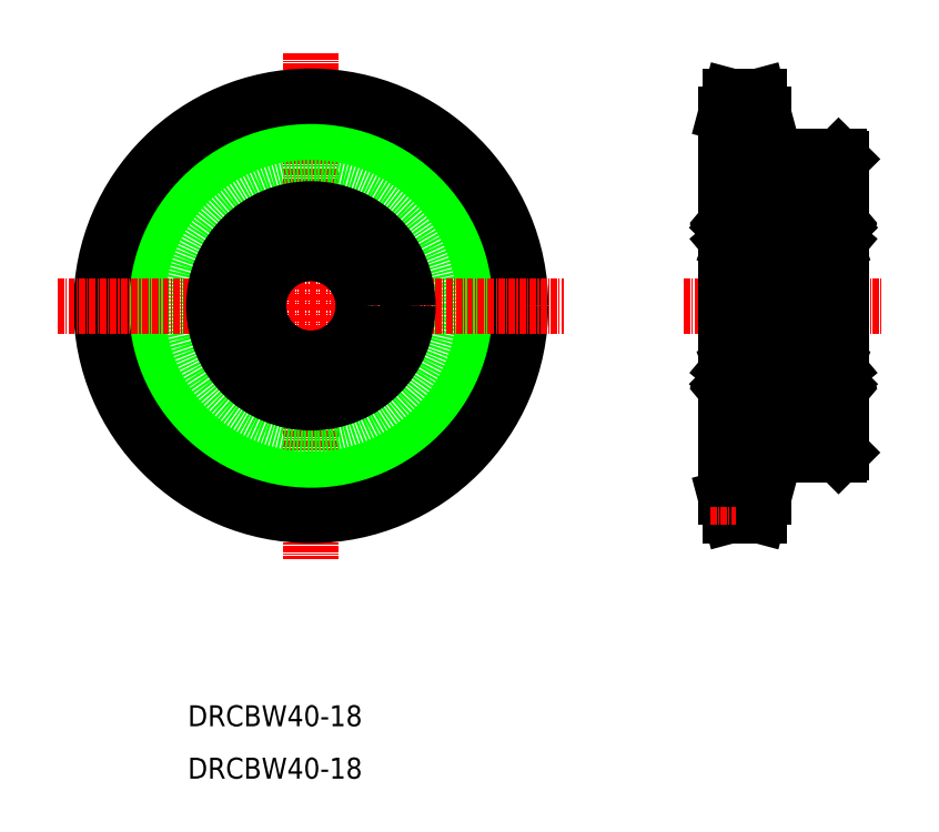
<metadata>
{"format":"dxf","ext":"dxf","renderer":"ezdxf+matplotlib","layout":"modelspace","background":"white","min_lineweight":24,"dpi":150}
</metadata>
<code>
0
SECTION
2
ENTITIES
0
LINE
8
CENTER
10
48.26
20
138.5
30
0
11
48.26
21
41.96
31
0
0
CIRCLE
8
CENTER
10
48.26
20
90.22
30
0
40
36.57
0
CIRCLE
8
0
10
48.26
20
90.22
30
0
40
33.14
0
CIRCLE
8
0
10
48.26
20
90.22
30
0
40
40
0
CIRCLE
8
0
10
48.26
20
90.22
30
0
40
28.5
0
LINE
8
CENTER
10
7.991e-06
20
90.22
30
0
11
96.52
21
90.22
31
0
0
LINE
8
0
10
48.26
20
111
30
0
11
48.26
21
111
31
0
0
LINE
8
0
10
127.4
20
126.8
30
0
11
127.4
21
53.65
31
0
0
LINE
8
0
10
149.4
20
118.2
30
0
11
149.4
21
62.22
31
0
0
LINE
8
0
10
134.6
20
53.65
30
0
11
133.7
21
50.22
31
0
0
LINE
8
0
10
128.3
20
50.22
30
0
11
127.4
21
53.65
31
0
0
LINE
8
0
10
128.3
20
50.22
30
0
11
133.7
21
50.22
31
0
0
LINE
8
CENTER
10
119.4
20
90.22
30
0
11
157.4
21
90.22
31
0
0
LINE
8
0
10
134.6
20
61.72
30
0
11
148.9
21
61.72
31
0
0
LINE
8
CENTER
10
124.4
20
53.65
30
0
11
137.6
21
53.65
31
0
0
LINE
8
0
10
127.4
20
57.08
30
0
11
134.6
21
57.08
31
0
0
LINE
8
0
10
134.6
20
61.72
30
0
11
134.6
21
53.65
31
0
0
LINE
8
0
10
148.9
20
61.72
30
0
11
149.4
21
62.22
31
0
0
LINE
8
0
10
134.6
20
118.7
30
0
11
148.9
21
118.7
31
0
0
LINE
8
0
10
134.6
20
126.8
30
0
11
134.6
21
118.7
31
0
0
LINE
8
CENTER
10
124.4
20
126.8
30
0
11
138.9
21
126.8
31
0
0
LINE
8
0
10
133.7
20
130.2
30
0
11
134.6
21
126.8
31
0
0
LINE
8
0
10
127.4
20
123.4
30
0
11
134.6
21
123.4
31
0
0
LINE
8
0
10
127.4
20
126.8
30
0
11
128.3
21
130.2
31
0
0
LINE
8
0
10
128.3
20
130.2
30
0
11
133.7
21
130.2
31
0
0
LINE
8
0
10
148.9
20
118.7
30
0
11
149.4
21
118.2
31
0
0
LINE
8
0
10
136.4
20
73.22
30
0
11
140.4
21
73.22
31
0
0
LINE
8
0
10
136.4
20
107.2
30
0
11
140.4
21
107.2
31
0
0
CIRCLE
8
0
10
131.9
20
75.97
30
0
40
2.381
0
CIRCLE
8
0
10
131.9
20
104.5
30
0
40
2.381
0
LINE
8
0
10
127.7
20
100.2
30
0
11
136.1
21
100.2
31
0
0
LINE
8
0
10
127.7
20
108.7
30
0
11
136.1
21
108.7
31
0
0
LINE
8
0
10
127.4
20
108.4
30
0
11
127.4
21
72.02
31
0
0
LINE
8
0
10
127.8
20
75.29
30
0
11
127.8
21
77.67
31
0
0
LINE
8
0
10
128
20
75.37
30
0
11
128
21
77.67
31
0
0
LINE
8
0
10
128.7
20
73.64
30
0
11
128.8
21
74.38
31
0
0
ARC
8
0
10
128.4
20
73.67
30
0
40
0.3
50
220
51
355
0
LINE
8
0
10
128.8
20
74.62
30
0
11
128
21
75.37
31
0
0
LINE
8
0
10
128.6
20
74.54
30
0
11
127.8
21
75.29
31
0
0
ARC
8
0
10
127.5
20
73.67
30
0
40
0.1
50
90
51
180
0
ARC
8
0
10
128.4
20
73.67
30
0
40
0.1
50
220
51
357.2
0
LINE
8
0
10
128.5
20
73.66
30
0
11
128.6
21
74.54
31
0
0
LINE
8
0
10
128.1
20
73.9
30
0
11
128.4
21
73.6
31
0
0
LINE
8
0
10
128
20
73.77
30
0
11
128.2
21
73.48
31
0
0
ARC
8
0
10
128.1
20
73.9
30
0
40
0.2
50
129.9
51
220
0
LINE
8
0
10
128.1
20
74.18
30
0
11
128
21
74.06
31
0
0
LINE
8
0
10
127.5
20
73.77
30
0
11
128
21
73.77
31
0
0
LINE
8
0
10
128.3
20
74.03
30
0
11
128.1
21
73.9
31
0
0
LINE
8
0
10
128.1
20
74.18
30
0
11
128.3
21
74.03
31
0
0
LINE
8
0
10
128.9
20
74.47
30
0
11
130.1
21
74.47
31
0
0
ARC
8
0
10
128.9
20
74.37
30
0
40
0.1
50
90
51
175
0
LINE
8
0
10
128.8
20
74.15
30
0
11
128.8
21
74.62
31
0
0
LINE
8
0
10
128.6
20
78.34
30
0
11
128.9
21
77.61
31
0
0
ARC
8
0
10
127.6
20
78.27
30
0
40
0.2
50
180
51
270
0
ARC
8
0
10
128.4
20
78.27
30
0
40
0.2
50
20.01
51
90
0
LINE
8
0
10
128.3
20
78.47
30
0
11
128.4
21
78.47
31
0
0
ARC
8
0
10
128.3
20
78.27
30
0
40
0.2
50
90
51
140
0
LINE
8
0
10
127.9
20
78.07
30
0
11
128.2
21
78.4
31
0
0
ARC
8
0
10
128
20
77.67
30
0
40
0.2
50
90
51
180
0
LINE
8
0
10
128
20
77.87
30
0
11
128.5
21
77.87
31
0
0
LINE
8
0
10
127.6
20
78.07
30
0
11
127.9
21
78.07
31
0
0
LINE
8
0
10
128.5
20
77.87
30
0
11
128.5
21
77.67
31
0
0
LINE
8
0
10
128.5
20
77.67
30
0
11
128
21
77.67
31
0
0
LINE
8
0
10
129
20
77.47
30
0
11
130.1
21
77.47
31
0
0
LINE
8
0
10
129.5
20
77.47
30
0
11
129.5
21
77.47
31
0
0
LINE
8
0
10
129.3
20
77.47
30
0
11
129.3
21
77.47
31
0
0
ARC
8
0
10
129
20
77.67
30
0
40
0.2
50
200
51
270
0
LINE
8
0
10
128.8
20
106.3
30
0
11
128.8
21
105.8
31
0
0
LINE
8
0
10
128.5
20
106.8
30
0
11
128.6
21
105.9
31
0
0
LINE
8
0
10
128.6
20
102.1
30
0
11
128.9
21
102.8
31
0
0
LINE
8
0
10
128.8
20
105.8
30
0
11
128
21
105.1
31
0
0
LINE
8
0
10
128
20
105.1
30
0
11
128
21
102.8
31
0
0
LINE
8
0
10
127.8
20
105.2
30
0
11
127.8
21
102.8
31
0
0
LINE
8
0
10
128.5
20
102.8
30
0
11
128
21
102.8
31
0
0
LINE
8
0
10
128.5
20
102.6
30
0
11
128.5
21
102.8
31
0
0
LINE
8
0
10
127.6
20
102.4
30
0
11
127.9
21
102.4
31
0
0
LINE
8
0
10
128
20
102.6
30
0
11
128.5
21
102.6
31
0
0
ARC
8
0
10
128
20
102.8
30
0
40
0.2
50
180
51
270
0
LINE
8
0
10
127.9
20
102.4
30
0
11
128.2
21
102
31
0
0
ARC
8
0
10
128.3
20
102.2
30
0
40
0.2
50
220
51
270
0
LINE
8
0
10
128.3
20
102
30
0
11
128.4
21
102
31
0
0
ARC
8
0
10
128.4
20
102.2
30
0
40
0.2
50
270
51
340
0
ARC
8
0
10
127.6
20
102.2
30
0
40
0.2
50
90
51
180
0
LINE
8
0
10
128.6
20
105.9
30
0
11
127.8
21
105.2
31
0
0
LINE
8
0
10
129
20
103
30
0
11
130.1
21
103
31
0
0
ARC
8
0
10
129
20
102.8
30
0
40
0.2
50
90
51
160
0
ARC
8
0
10
128.4
20
106.8
30
0
40
0.3
50
4.997
51
140
0
LINE
8
0
10
128.7
20
106.8
30
0
11
128.8
21
106.1
31
0
0
LINE
8
0
10
128.1
20
106.3
30
0
11
128.3
21
106.4
31
0
0
LINE
8
0
10
128.3
20
106.4
30
0
11
128.1
21
106.5
31
0
0
LINE
8
0
10
127.5
20
106.7
30
0
11
128
21
106.7
31
0
0
LINE
8
0
10
128.1
20
106.3
30
0
11
128
21
106.4
31
0
0
ARC
8
0
10
128.1
20
106.5
30
0
40
0.2
50
140
51
230.1
0
LINE
8
0
10
128
20
106.7
30
0
11
128.2
21
107
31
0
0
LINE
8
0
10
128.1
20
106.5
30
0
11
128.4
21
106.8
31
0
0
ARC
8
0
10
128.4
20
106.8
30
0
40
0.1
50
2.82
51
140
0
ARC
8
0
10
127.5
20
106.8
30
0
40
0.1
50
180
51
270
0
LINE
8
0
10
128.9
20
106
30
0
11
130.1
21
106
31
0
0
ARC
8
0
10
128.9
20
106.1
30
0
40
0.1
50
185
51
270
0
LINE
8
0
10
136.4
20
108.4
30
0
11
136.4
21
72.02
31
0
0
LINE
8
0
10
135.8
20
75.37
30
0
11
135.8
21
77.67
31
0
0
LINE
8
0
10
136
20
75.29
30
0
11
136
21
77.67
31
0
0
LINE
8
0
10
133.8
20
74.47
30
0
11
134.9
21
74.47
31
0
0
LINE
8
0
10
135
20
74.62
30
0
11
135.8
21
75.37
31
0
0
LINE
8
0
10
135.2
20
74.54
30
0
11
136
21
75.29
31
0
0
LINE
8
0
10
136.3
20
73.77
30
0
11
135.8
21
73.77
31
0
0
LINE
8
0
10
135.1
20
73.65
30
0
11
135
21
74.38
31
0
0
LINE
8
0
10
135.7
20
74.18
30
0
11
135.8
21
74.06
31
0
0
LINE
8
0
10
135.8
20
73.77
30
0
11
135.6
21
73.48
31
0
0
LINE
8
0
10
135
20
74.15
30
0
11
135
21
74.62
31
0
0
LINE
8
0
10
135.7
20
74.18
30
0
11
135.5
21
74.03
31
0
0
LINE
8
0
10
135.5
20
74.03
30
0
11
135.7
21
73.9
31
0
0
LINE
8
0
10
135.7
20
73.9
30
0
11
135.4
21
73.61
31
0
0
LINE
8
0
10
135.3
20
73.67
30
0
11
135.2
21
74.54
31
0
0
ARC
8
0
10
135.4
20
73.68
30
0
40
0.1034
50
185
51
320.1
0
ARC
8
0
10
135.7
20
73.9
30
0
40
0.2001
50
319.9
51
50.09
0
ARC
8
0
10
134.9
20
74.37
30
0
40
0.1004
50
5.144
51
90
0
ARC
8
0
10
135.4
20
73.68
30
0
40
0.3031
50
184.9
51
320
0
ARC
8
0
10
136.3
20
73.67
30
0
40
0.1
50
0.00874
51
90
0
LINE
8
0
10
133.8
20
77.47
30
0
11
134.8
21
77.47
31
0
0
LINE
8
0
10
136.2
20
78.07
30
0
11
135.9
21
78.07
31
0
0
LINE
8
0
10
135.8
20
77.87
30
0
11
135.3
21
77.87
31
0
0
LINE
8
0
10
135.3
20
77.87
30
0
11
135.3
21
77.67
31
0
0
LINE
8
0
10
135.3
20
77.67
30
0
11
135.8
21
77.67
31
0
0
LINE
8
0
10
135.2
20
78.34
30
0
11
135
21
77.61
31
0
0
LINE
8
0
10
135.9
20
78.07
30
0
11
135.6
21
78.4
31
0
0
LINE
8
0
10
135.5
20
78.47
30
0
11
135.4
21
78.47
31
0
0
ARC
8
0
10
135.8
20
77.67
30
0
40
0.2
50
0.00437
51
90
0
ARC
8
0
10
135.5
20
78.27
30
0
40
0.2001
50
40.14
51
90
0
ARC
8
0
10
135.4
20
78.27
30
0
40
0.2
50
90
51
160.1
0
ARC
8
0
10
134.8
20
77.67
30
0
40
0.2
50
270
51
340.1
0
ARC
8
0
10
136.2
20
78.27
30
0
40
0.2
50
270
51
0.00437
0
LINE
8
0
10
135.3
20
106.8
30
0
11
135.2
21
105.9
31
0
0
LINE
8
0
10
135
20
106.3
30
0
11
135
21
105.8
31
0
0
LINE
8
0
10
133.8
20
103
30
0
11
134.8
21
103
31
0
0
LINE
8
0
10
136
20
105.2
30
0
11
136
21
102.8
31
0
0
LINE
8
0
10
135.8
20
105.1
30
0
11
135.8
21
102.8
31
0
0
LINE
8
0
10
136.2
20
102.4
30
0
11
135.9
21
102.4
31
0
0
ARC
8
0
10
134.8
20
102.8
30
0
40
0.2
50
19.88
51
90
0
ARC
8
0
10
135.4
20
102.2
30
0
40
0.2
50
199.9
51
270
0
ARC
8
0
10
135.5
20
102.2
30
0
40
0.2001
50
270
51
319.9
0
ARC
8
0
10
135.8
20
102.8
30
0
40
0.2
50
270
51
360
0
LINE
8
0
10
135.5
20
102
30
0
11
135.4
21
102
31
0
0
LINE
8
0
10
135.9
20
102.4
30
0
11
135.6
21
102
31
0
0
LINE
8
0
10
135.2
20
102.1
30
0
11
135
21
102.8
31
0
0
LINE
8
0
10
135.3
20
102.8
30
0
11
135.8
21
102.8
31
0
0
LINE
8
0
10
135.3
20
102.6
30
0
11
135.3
21
102.8
31
0
0
LINE
8
0
10
135.8
20
102.6
30
0
11
135.3
21
102.6
31
0
0
ARC
8
0
10
136.2
20
102.2
30
0
40
0.2
50
360
51
90
0
LINE
8
0
10
135.2
20
105.9
30
0
11
136
21
105.2
31
0
0
LINE
8
0
10
135
20
105.8
30
0
11
135.8
21
105.1
31
0
0
LINE
8
0
10
133.8
20
106
30
0
11
134.9
21
106
31
0
0
LINE
8
0
10
136.3
20
106.7
30
0
11
135.8
21
106.7
31
0
0
ARC
8
0
10
135.4
20
106.8
30
0
40
0.3031
50
40.05
51
175.1
0
ARC
8
0
10
134.9
20
106.1
30
0
40
0.1004
50
270
51
354.9
0
ARC
8
0
10
135.7
20
106.5
30
0
40
0.2001
50
309.9
51
40.13
0
ARC
8
0
10
135.4
20
106.8
30
0
40
0.1034
50
39.87
51
175
0
LINE
8
0
10
135.7
20
106.5
30
0
11
135.4
21
106.8
31
0
0
LINE
8
0
10
135.5
20
106.4
30
0
11
135.7
21
106.5
31
0
0
LINE
8
0
10
135.7
20
106.3
30
0
11
135.5
21
106.4
31
0
0
LINE
8
0
10
135.8
20
106.7
30
0
11
135.6
21
107
31
0
0
LINE
8
0
10
135.7
20
106.3
30
0
11
135.8
21
106.4
31
0
0
LINE
8
0
10
135.1
20
106.8
30
0
11
135
21
106.1
31
0
0
ARC
8
0
10
136.3
20
106.8
30
0
40
0.1
50
270
51
360
0
ARC
8
0
10
127.7
20
108.4
30
0
40
0.3
50
90
51
180
0
ARC
8
0
10
136.1
20
108.4
30
0
40
0.3
50
0
51
90
0
ARC
8
0
10
136.1
20
100.5
30
0
40
0.3
50
270
51
0
0
ARC
8
0
10
127.7
20
100.5
30
0
40
0.3
50
180
51
270
0
LINE
8
0
10
127.7
20
71.72
30
0
11
136.1
21
71.72
31
0
0
ARC
8
0
10
127.7
20
72.02
30
0
40
0.3
50
180
51
270
0
ARC
8
0
10
136.1
20
72.02
30
0
40
0.3
50
270
51
0
0
LINE
8
0
10
127.7
20
80.22
30
0
11
136.1
21
80.22
31
0
0
ARC
8
0
10
127.7
20
79.92
30
0
40
0.3
50
90
51
180
0
ARC
8
0
10
136.1
20
79.92
30
0
40
0.3
50
0
51
90
0
ARC
8
0
10
140.5
20
106.8
30
0
40
0.1
50
180
51
270
0
ARC
8
0
10
140.7
20
108.4
30
0
40
0.3
50
90
51
180
0
ARC
8
0
10
140.6
20
102.2
30
0
40
0.2
50
90
51
180
0
ARC
8
0
10
140.7
20
100.5
30
0
40
0.3
50
180
51
270
0
ARC
8
0
10
140.6
20
78.27
30
0
40
0.2
50
180
51
270
0
ARC
8
0
10
140.7
20
79.92
30
0
40
0.3
50
90
51
180
0
ARC
8
0
10
140.5
20
73.67
30
0
40
0.1
50
90
51
180
0
ARC
8
0
10
140.7
20
72.02
30
0
40
0.3
50
180
51
270
0
LINE
8
0
10
140.4
20
108.4
30
0
11
140.4
21
72.02
31
0
0
LINE
8
0
10
149
20
105.2
30
0
11
149
21
102.8
31
0
0
LINE
8
0
10
148.8
20
105.1
30
0
11
148.8
21
102.8
31
0
0
LINE
8
0
10
141
20
105.1
30
0
11
141
21
102.8
31
0
0
LINE
8
0
10
140.8
20
105.2
30
0
11
140.8
21
102.8
31
0
0
CIRCLE
8
0
10
144.9
20
104.5
30
0
40
2.381
0
LINE
8
0
10
149.4
20
108.4
30
0
11
149.4
21
72.02
31
0
0
LINE
8
0
10
140.7
20
71.72
30
0
11
149.1
21
71.72
31
0
0
CIRCLE
8
0
10
144.9
20
75.97
30
0
40
2.381
0
LINE
8
0
10
140.8
20
75.29
30
0
11
140.8
21
77.67
31
0
0
LINE
8
0
10
141
20
75.37
30
0
11
141
21
77.67
31
0
0
LINE
8
0
10
141.7
20
73.64
30
0
11
141.8
21
74.38
31
0
0
ARC
8
0
10
141.4
20
73.67
30
0
40
0.3
50
220
51
355
0
LINE
8
0
10
141.8
20
74.62
30
0
11
141
21
75.37
31
0
0
LINE
8
0
10
141.6
20
74.54
30
0
11
140.8
21
75.29
31
0
0
ARC
8
0
10
141.4
20
73.67
30
0
40
0.1
50
220
51
357.2
0
LINE
8
0
10
141.5
20
73.66
30
0
11
141.6
21
74.54
31
0
0
LINE
8
0
10
141.1
20
73.9
30
0
11
141.4
21
73.6
31
0
0
LINE
8
0
10
141
20
73.77
30
0
11
141.2
21
73.48
31
0
0
ARC
8
0
10
141.1
20
73.9
30
0
40
0.2
50
129.9
51
220
0
LINE
8
0
10
141.1
20
74.18
30
0
11
141
21
74.06
31
0
0
LINE
8
0
10
140.5
20
73.77
30
0
11
141
21
73.77
31
0
0
LINE
8
0
10
141.3
20
74.03
30
0
11
141.1
21
73.9
31
0
0
LINE
8
0
10
141.1
20
74.18
30
0
11
141.3
21
74.03
31
0
0
LINE
8
0
10
141.9
20
74.47
30
0
11
143.1
21
74.47
31
0
0
ARC
8
0
10
141.9
20
74.37
30
0
40
0.1
50
90
51
175
0
LINE
8
0
10
141.8
20
74.15
30
0
11
141.8
21
74.62
31
0
0
LINE
8
0
10
141.6
20
78.34
30
0
11
141.9
21
77.61
31
0
0
ARC
8
0
10
141.4
20
78.27
30
0
40
0.2
50
20.01
51
90
0
LINE
8
0
10
141.3
20
78.47
30
0
11
141.4
21
78.47
31
0
0
ARC
8
0
10
141.3
20
78.27
30
0
40
0.2
50
90
51
140
0
LINE
8
0
10
140.9
20
78.07
30
0
11
141.2
21
78.4
31
0
0
ARC
8
0
10
141
20
77.67
30
0
40
0.2
50
90
51
180
0
LINE
8
0
10
141
20
77.87
30
0
11
141.5
21
77.87
31
0
0
LINE
8
0
10
140.6
20
78.07
30
0
11
140.9
21
78.07
31
0
0
LINE
8
0
10
141.5
20
77.87
30
0
11
141.5
21
77.67
31
0
0
LINE
8
0
10
141.5
20
77.67
30
0
11
141
21
77.67
31
0
0
LINE
8
0
10
142
20
77.47
30
0
11
143.1
21
77.47
31
0
0
LINE
8
0
10
142.5
20
77.47
30
0
11
142.5
21
77.47
31
0
0
LINE
8
0
10
142.3
20
77.47
30
0
11
142.3
21
77.47
31
0
0
ARC
8
0
10
142
20
77.67
30
0
40
0.2
50
200
51
270
0
LINE
8
0
10
148.8
20
75.37
30
0
11
148.8
21
77.67
31
0
0
LINE
8
0
10
149
20
75.29
30
0
11
149
21
77.67
31
0
0
LINE
8
0
10
149.3
20
73.77
30
0
11
148.8
21
73.77
31
0
0
ARC
8
0
10
149.1
20
72.02
30
0
40
0.3
50
270
51
0
0
LINE
8
0
10
146.8
20
74.47
30
0
11
147.9
21
74.47
31
0
0
LINE
8
0
10
148
20
74.62
30
0
11
148.8
21
75.37
31
0
0
LINE
8
0
10
148.2
20
74.54
30
0
11
149
21
75.29
31
0
0
LINE
8
0
10
148.1
20
73.65
30
0
11
148
21
74.38
31
0
0
LINE
8
0
10
148.7
20
74.18
30
0
11
148.8
21
74.06
31
0
0
LINE
8
0
10
148.8
20
73.77
30
0
11
148.6
21
73.48
31
0
0
LINE
8
0
10
148
20
74.15
30
0
11
148
21
74.62
31
0
0
LINE
8
0
10
148.7
20
74.18
30
0
11
148.5
21
74.03
31
0
0
LINE
8
0
10
148.5
20
74.03
30
0
11
148.7
21
73.9
31
0
0
LINE
8
0
10
148.7
20
73.9
30
0
11
148.4
21
73.61
31
0
0
LINE
8
0
10
148.3
20
73.67
30
0
11
148.2
21
74.54
31
0
0
ARC
8
0
10
148.4
20
73.68
30
0
40
0.1034
50
185
51
320.1
0
ARC
8
0
10
148.7
20
73.9
30
0
40
0.2001
50
319.9
51
50.09
0
ARC
8
0
10
147.9
20
74.37
30
0
40
0.1004
50
5.144
51
90
0
ARC
8
0
10
148.4
20
73.68
30
0
40
0.3031
50
184.9
51
320
0
ARC
8
0
10
149.3
20
73.67
30
0
40
0.1
50
0.00874
51
90
0
LINE
8
0
10
149.2
20
78.07
30
0
11
148.9
21
78.07
31
0
0
LINE
8
0
10
146.8
20
77.47
30
0
11
147.8
21
77.47
31
0
0
LINE
8
0
10
148.8
20
77.87
30
0
11
148.3
21
77.87
31
0
0
LINE
8
0
10
148.3
20
77.87
30
0
11
148.3
21
77.67
31
0
0
LINE
8
0
10
148.3
20
77.67
30
0
11
148.8
21
77.67
31
0
0
LINE
8
0
10
148.2
20
78.34
30
0
11
148
21
77.61
31
0
0
LINE
8
0
10
148.9
20
78.07
30
0
11
148.6
21
78.4
31
0
0
LINE
8
0
10
148.5
20
78.47
30
0
11
148.4
21
78.47
31
0
0
ARC
8
0
10
148.8
20
77.67
30
0
40
0.2
50
0.00437
51
90
0
ARC
8
0
10
148.5
20
78.27
30
0
40
0.2001
50
40.14
51
90
0
ARC
8
0
10
148.4
20
78.27
30
0
40
0.2
50
90
51
160.1
0
ARC
8
0
10
147.8
20
77.67
30
0
40
0.2
50
270
51
340.1
0
ARC
8
0
10
149.2
20
78.27
30
0
40
0.2
50
270
51
0.00437
0
LINE
8
0
10
140.7
20
80.22
30
0
11
149.1
21
80.22
31
0
0
ARC
8
0
10
149.1
20
79.92
30
0
40
0.3
50
0
51
90
0
LINE
8
0
10
140.7
20
100.2
30
0
11
149.1
21
100.2
31
0
0
LINE
8
0
10
141.6
20
102.1
30
0
11
141.9
21
102.8
31
0
0
LINE
8
0
10
141.5
20
102.8
30
0
11
141
21
102.8
31
0
0
LINE
8
0
10
141.5
20
102.6
30
0
11
141.5
21
102.8
31
0
0
LINE
8
0
10
140.6
20
102.4
30
0
11
140.9
21
102.4
31
0
0
LINE
8
0
10
141
20
102.6
30
0
11
141.5
21
102.6
31
0
0
ARC
8
0
10
141
20
102.8
30
0
40
0.2
50
180
51
270
0
LINE
8
0
10
140.9
20
102.4
30
0
11
141.2
21
102
31
0
0
ARC
8
0
10
141.3
20
102.2
30
0
40
0.2
50
220
51
270
0
LINE
8
0
10
141.3
20
102
30
0
11
141.4
21
102
31
0
0
ARC
8
0
10
141.4
20
102.2
30
0
40
0.2
50
270
51
340
0
LINE
8
0
10
142
20
103
30
0
11
143.1
21
103
31
0
0
ARC
8
0
10
142
20
102.8
30
0
40
0.2
50
90
51
160
0
ARC
8
0
10
149.1
20
100.5
30
0
40
0.3
50
270
51
0
0
LINE
8
0
10
149.2
20
102.4
30
0
11
148.9
21
102.4
31
0
0
LINE
8
0
10
146.8
20
103
30
0
11
147.8
21
103
31
0
0
ARC
8
0
10
147.8
20
102.8
30
0
40
0.2
50
19.88
51
90
0
ARC
8
0
10
148.4
20
102.2
30
0
40
0.2
50
199.9
51
270
0
ARC
8
0
10
148.5
20
102.2
30
0
40
0.2001
50
270
51
319.9
0
ARC
8
0
10
148.8
20
102.8
30
0
40
0.2
50
270
51
360
0
LINE
8
0
10
148.5
20
102
30
0
11
148.4
21
102
31
0
0
LINE
8
0
10
148.9
20
102.4
30
0
11
148.6
21
102
31
0
0
LINE
8
0
10
148.2
20
102.1
30
0
11
148
21
102.8
31
0
0
LINE
8
0
10
148.3
20
102.8
30
0
11
148.8
21
102.8
31
0
0
LINE
8
0
10
148.3
20
102.6
30
0
11
148.3
21
102.8
31
0
0
LINE
8
0
10
148.8
20
102.6
30
0
11
148.3
21
102.6
31
0
0
ARC
8
0
10
149.2
20
102.2
30
0
40
0.2
50
360
51
90
0
LINE
8
0
10
140.7
20
108.7
30
0
11
149.1
21
108.7
31
0
0
LINE
8
0
10
141.8
20
106.3
30
0
11
141.8
21
105.8
31
0
0
LINE
8
0
10
141.5
20
106.8
30
0
11
141.6
21
105.9
31
0
0
LINE
8
0
10
141.8
20
105.8
30
0
11
141
21
105.1
31
0
0
LINE
8
0
10
141.6
20
105.9
30
0
11
140.8
21
105.2
31
0
0
ARC
8
0
10
141.4
20
106.8
30
0
40
0.3
50
4.997
51
140
0
LINE
8
0
10
141.7
20
106.8
30
0
11
141.8
21
106.1
31
0
0
LINE
8
0
10
141.1
20
106.3
30
0
11
141.3
21
106.4
31
0
0
LINE
8
0
10
141.3
20
106.4
30
0
11
141.1
21
106.5
31
0
0
LINE
8
0
10
140.5
20
106.7
30
0
11
141
21
106.7
31
0
0
LINE
8
0
10
141.1
20
106.3
30
0
11
141
21
106.4
31
0
0
ARC
8
0
10
141.1
20
106.5
30
0
40
0.2
50
140
51
230.1
0
LINE
8
0
10
141
20
106.7
30
0
11
141.2
21
107
31
0
0
LINE
8
0
10
141.1
20
106.5
30
0
11
141.4
21
106.8
31
0
0
ARC
8
0
10
141.4
20
106.8
30
0
40
0.1
50
2.82
51
140
0
LINE
8
0
10
141.9
20
106
30
0
11
143.1
21
106
31
0
0
ARC
8
0
10
141.9
20
106.1
30
0
40
0.1
50
185
51
270
0
ARC
8
0
10
149.1
20
108.4
30
0
40
0.3
50
0
51
90
0
LINE
8
0
10
149.3
20
106.7
30
0
11
148.8
21
106.7
31
0
0
LINE
8
0
10
148.3
20
106.8
30
0
11
148.2
21
105.9
31
0
0
LINE
8
0
10
148
20
106.3
30
0
11
148
21
105.8
31
0
0
LINE
8
0
10
148.2
20
105.9
30
0
11
149
21
105.2
31
0
0
LINE
8
0
10
148
20
105.8
30
0
11
148.8
21
105.1
31
0
0
LINE
8
0
10
146.8
20
106
30
0
11
147.9
21
106
31
0
0
ARC
8
0
10
148.4
20
106.8
30
0
40
0.3031
50
40.05
51
175.1
0
ARC
8
0
10
147.9
20
106.1
30
0
40
0.1004
50
270
51
354.9
0
ARC
8
0
10
148.7
20
106.5
30
0
40
0.2001
50
309.9
51
40.13
0
ARC
8
0
10
148.4
20
106.8
30
0
40
0.1034
50
39.87
51
175
0
LINE
8
0
10
148.7
20
106.5
30
0
11
148.4
21
106.8
31
0
0
LINE
8
0
10
148.5
20
106.4
30
0
11
148.7
21
106.5
31
0
0
LINE
8
0
10
148.7
20
106.3
30
0
11
148.5
21
106.4
31
0
0
LINE
8
0
10
148.8
20
106.7
30
0
11
148.6
21
107
31
0
0
LINE
8
0
10
148.7
20
106.3
30
0
11
148.8
21
106.4
31
0
0
LINE
8
0
10
148.1
20
106.8
30
0
11
148
21
106.1
31
0
0
ARC
8
0
10
149.3
20
106.8
30
0
40
0.1
50
270
51
360
0
CIRCLE
8
0
10
48.26
20
90.22
30
0
40
10
0
CIRCLE
8
0
10
48.26
20
90.22
30
0
40
18.5
0
TEXT
8
0
10
24.78
20
10
30
0
40
4
1
DRCBW40-18
0
TEXT
8
0
10
24.78
20
9.216e-07
30
0
40
4
1
DRCBW40-18
0
VIEWPORT
8
0
10
5.614
20
3.902
30
0
40
12.37
41
9.99
68
     1
69
     1
0
VIEWPORT
8
0
10
5.614
20
3.902
30
0
40
8.982
41
6.243
68
     2
69
     2
0
ENDSEC
0
EOF

</code>
